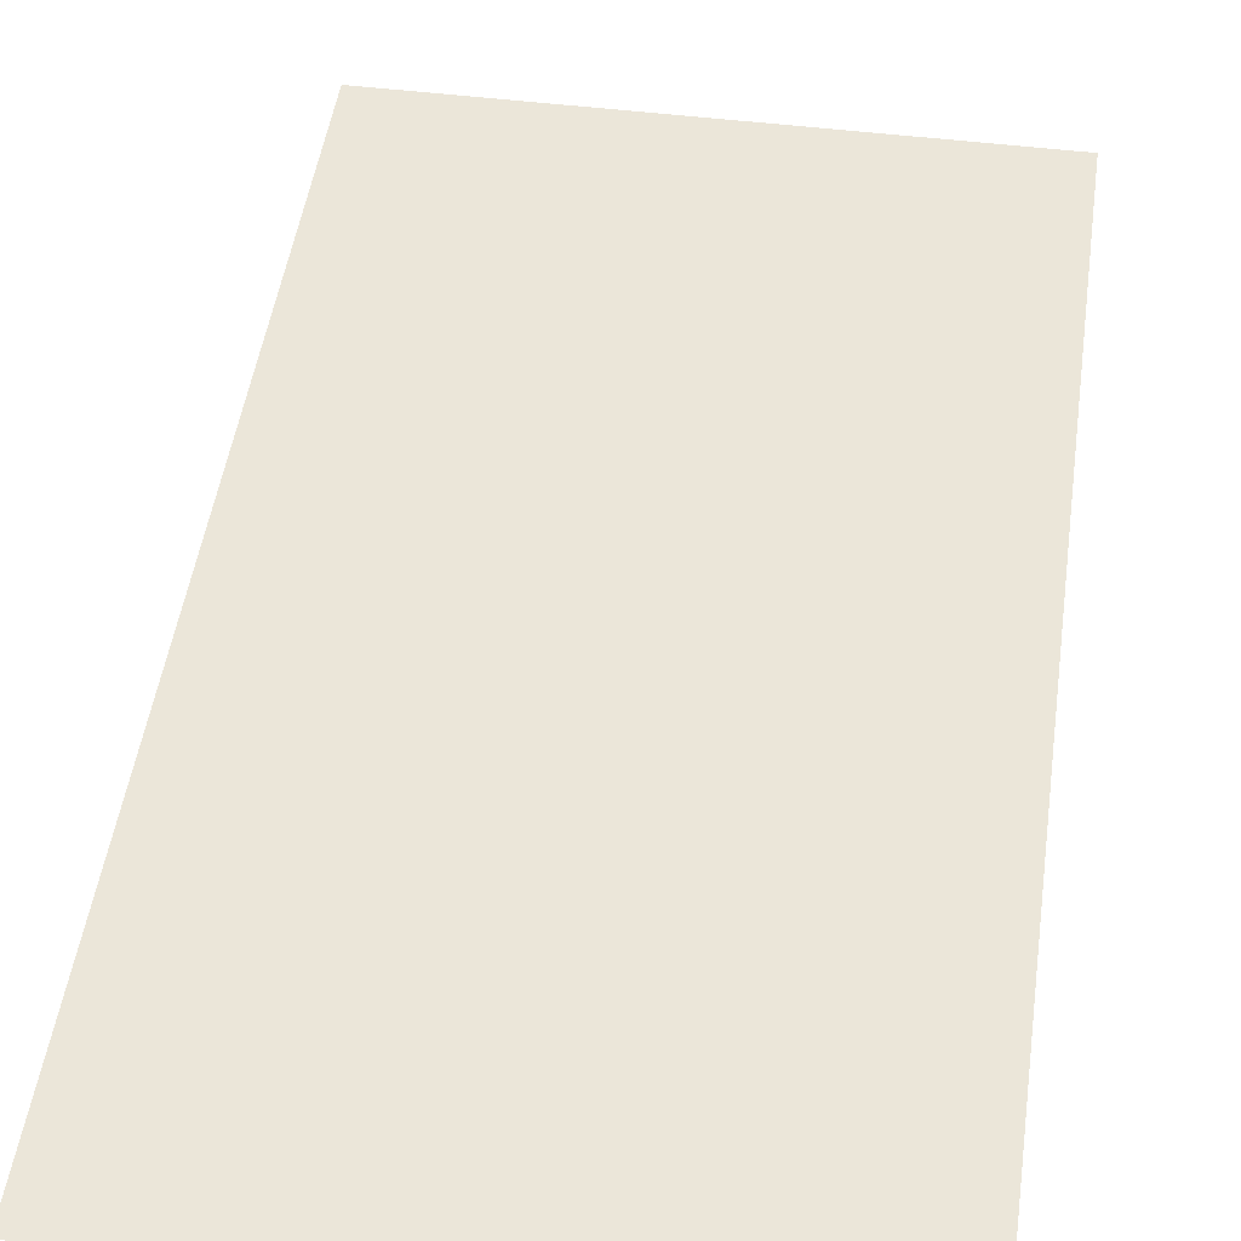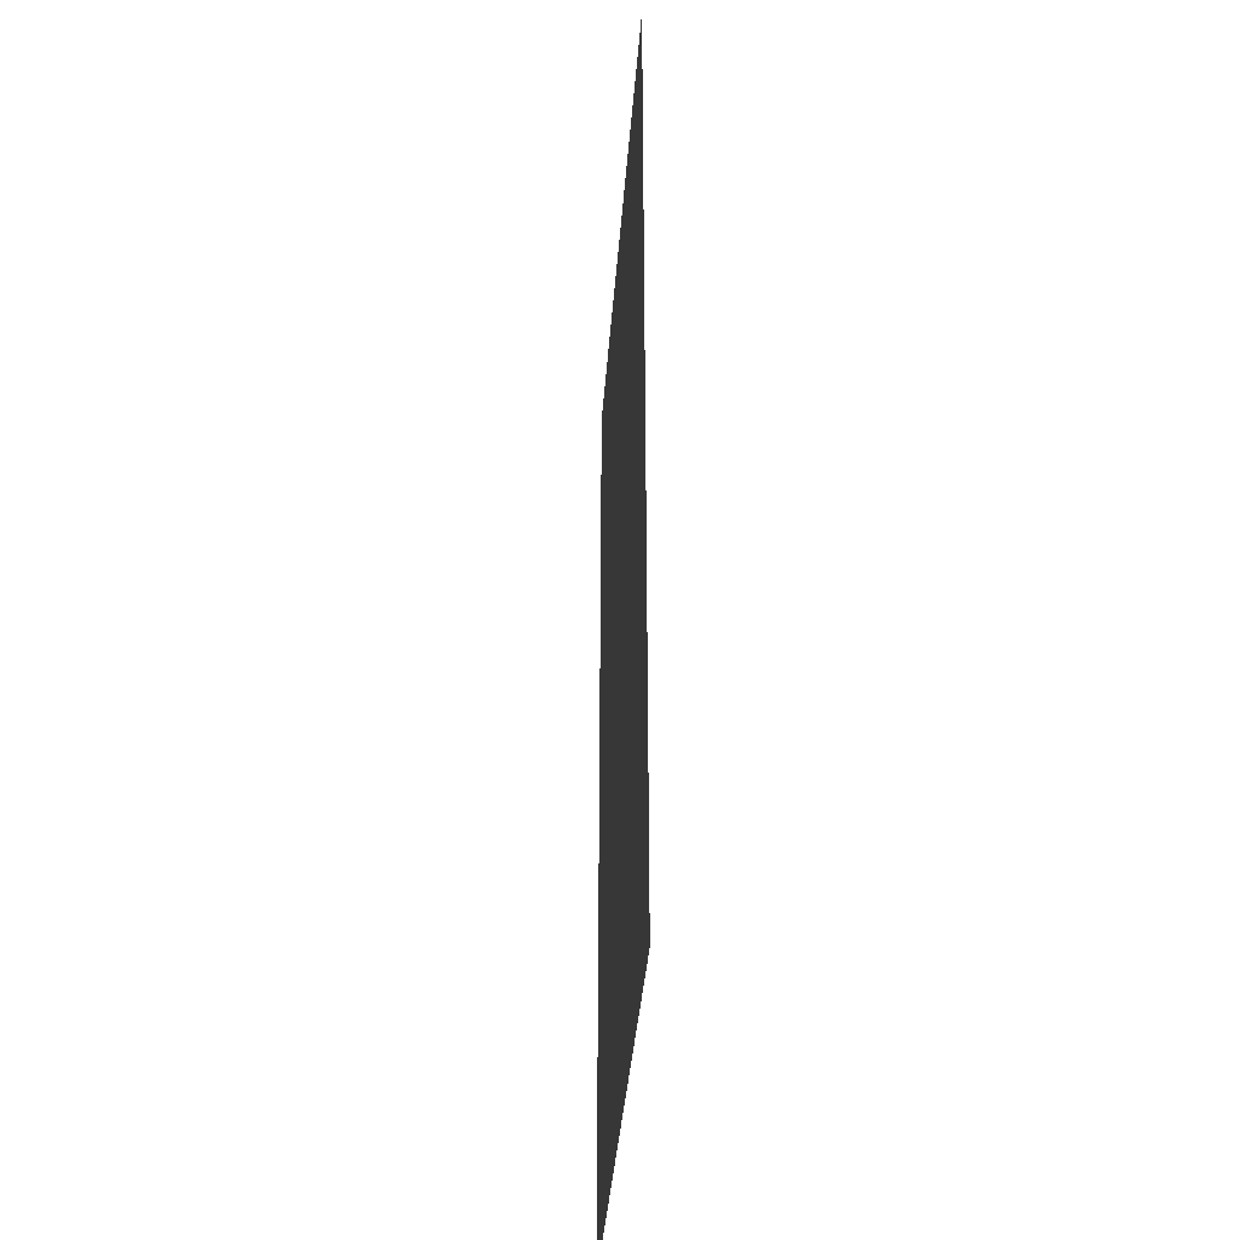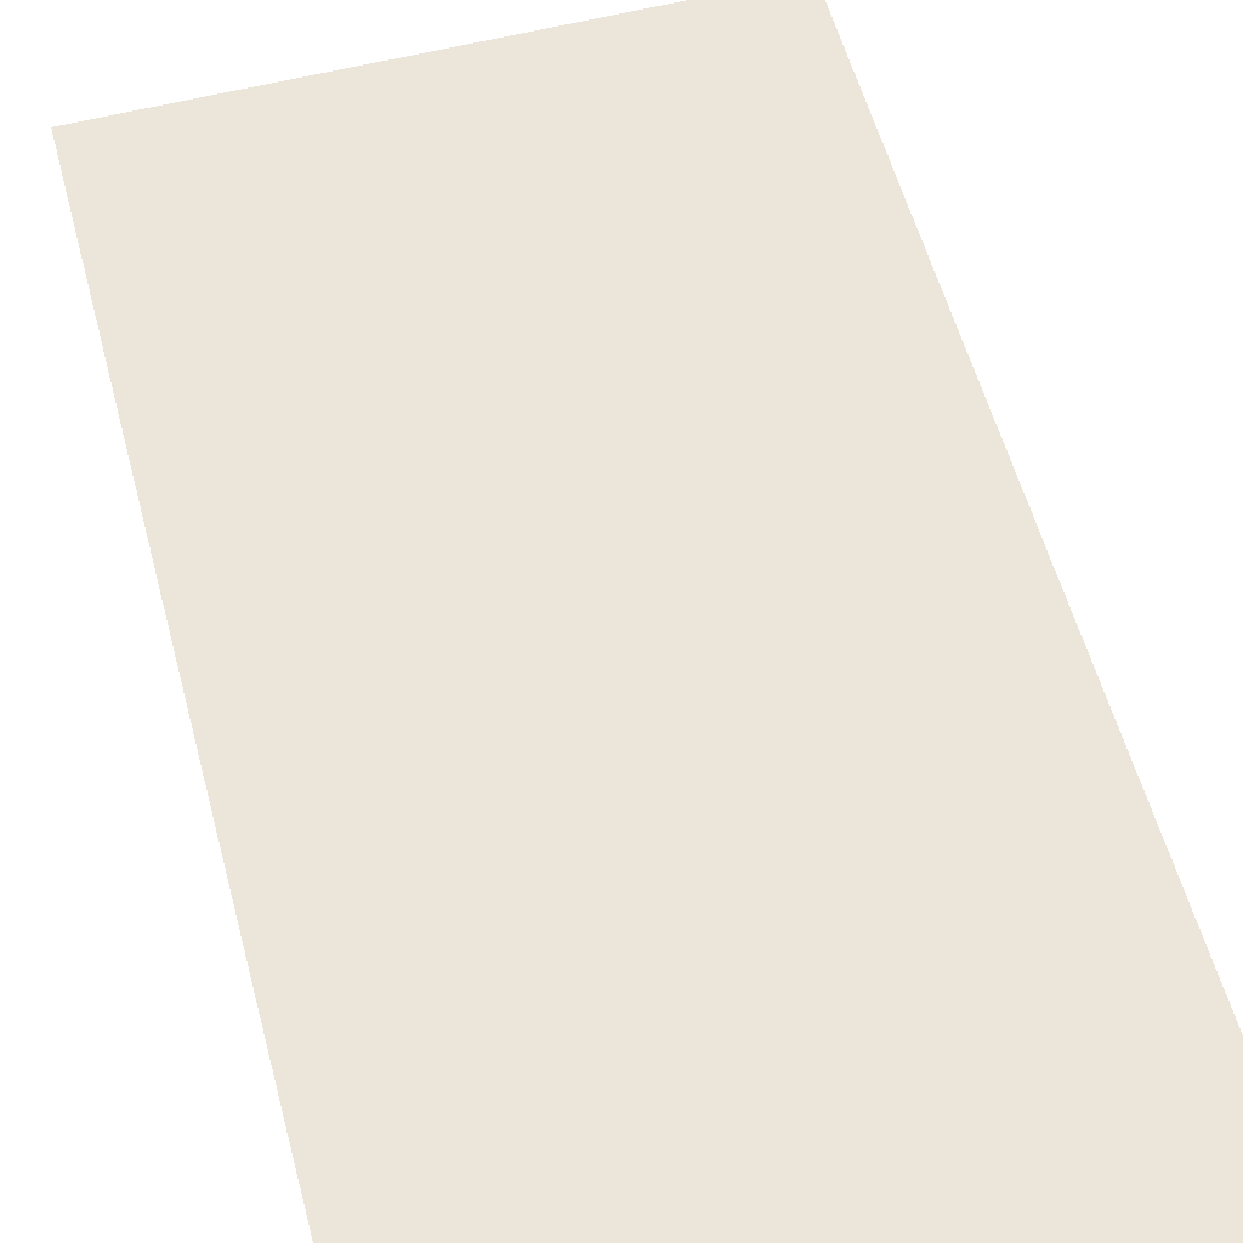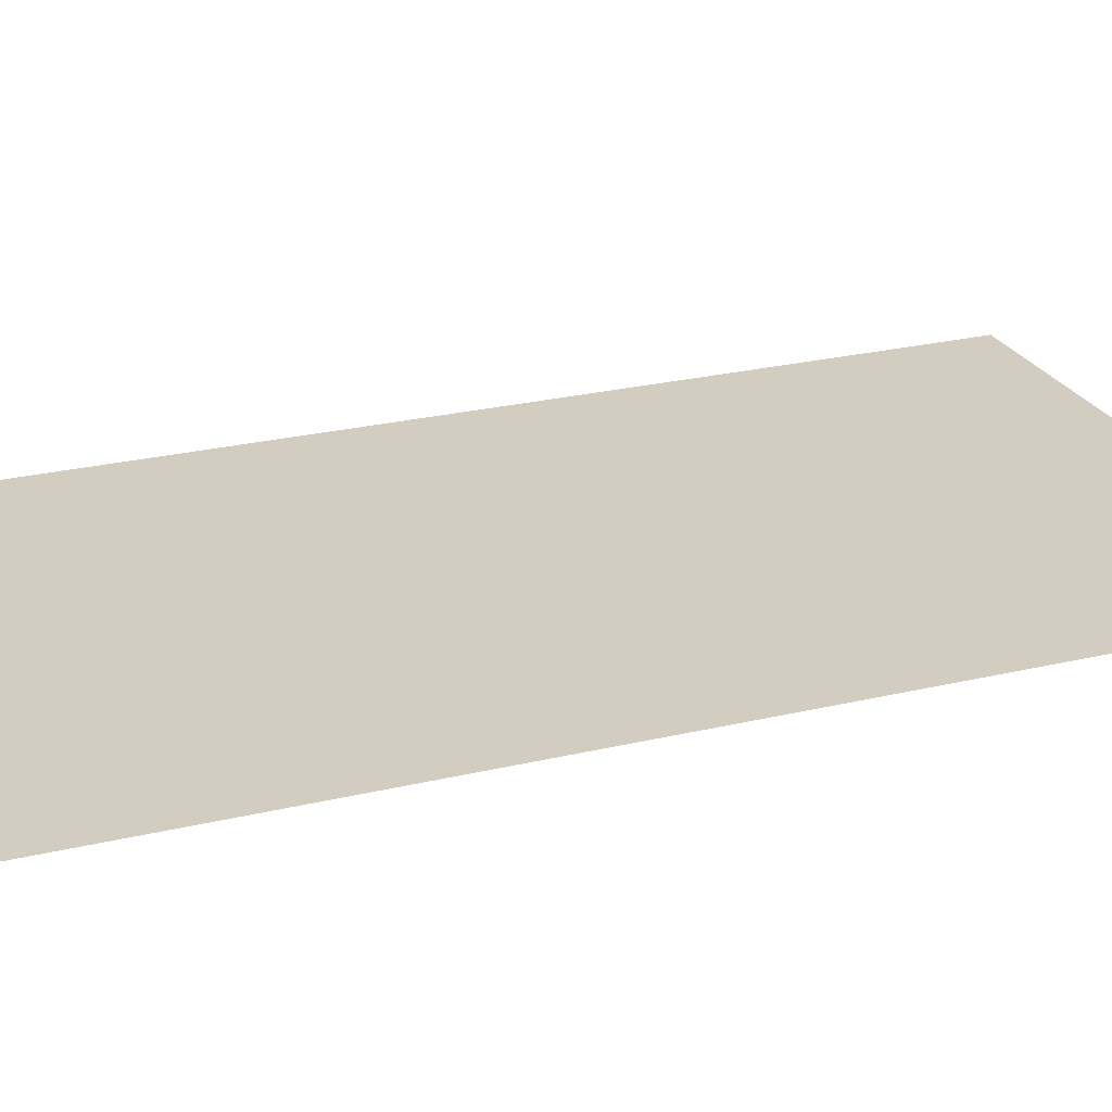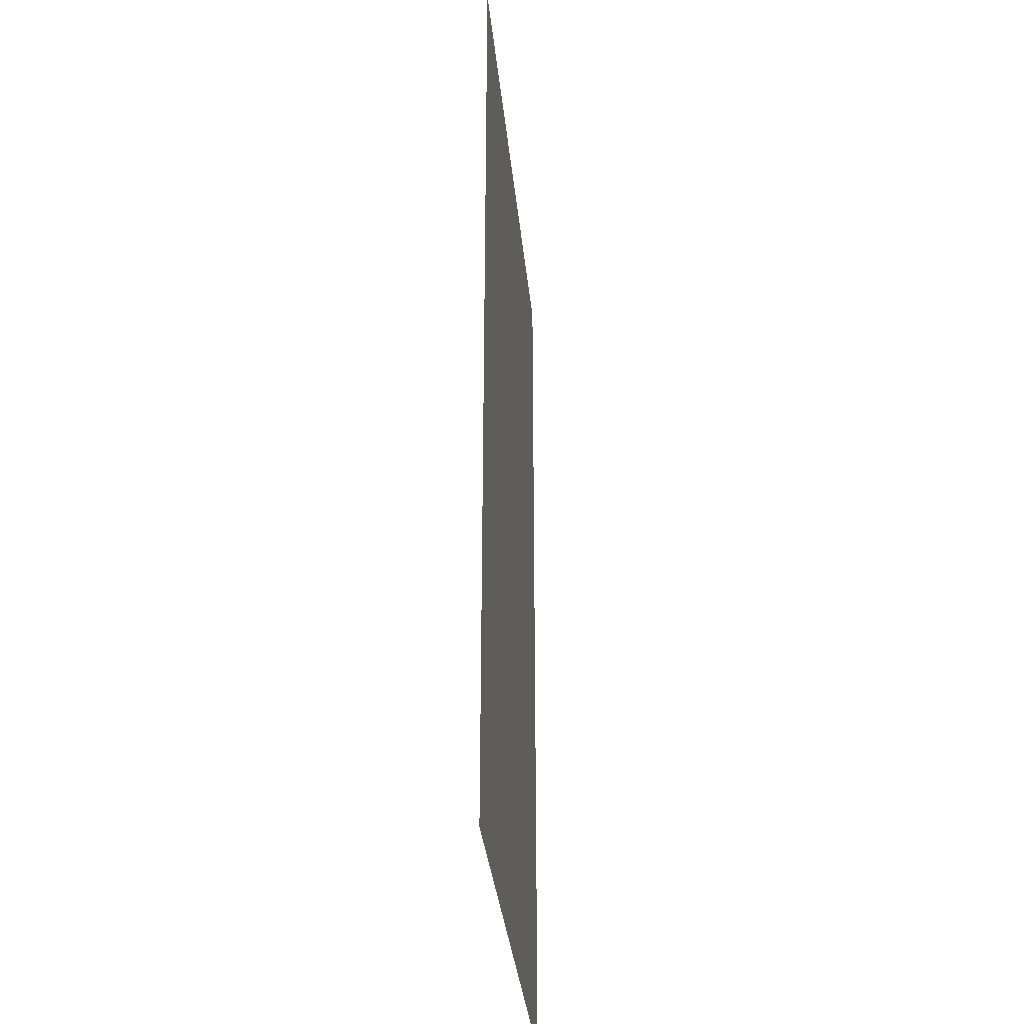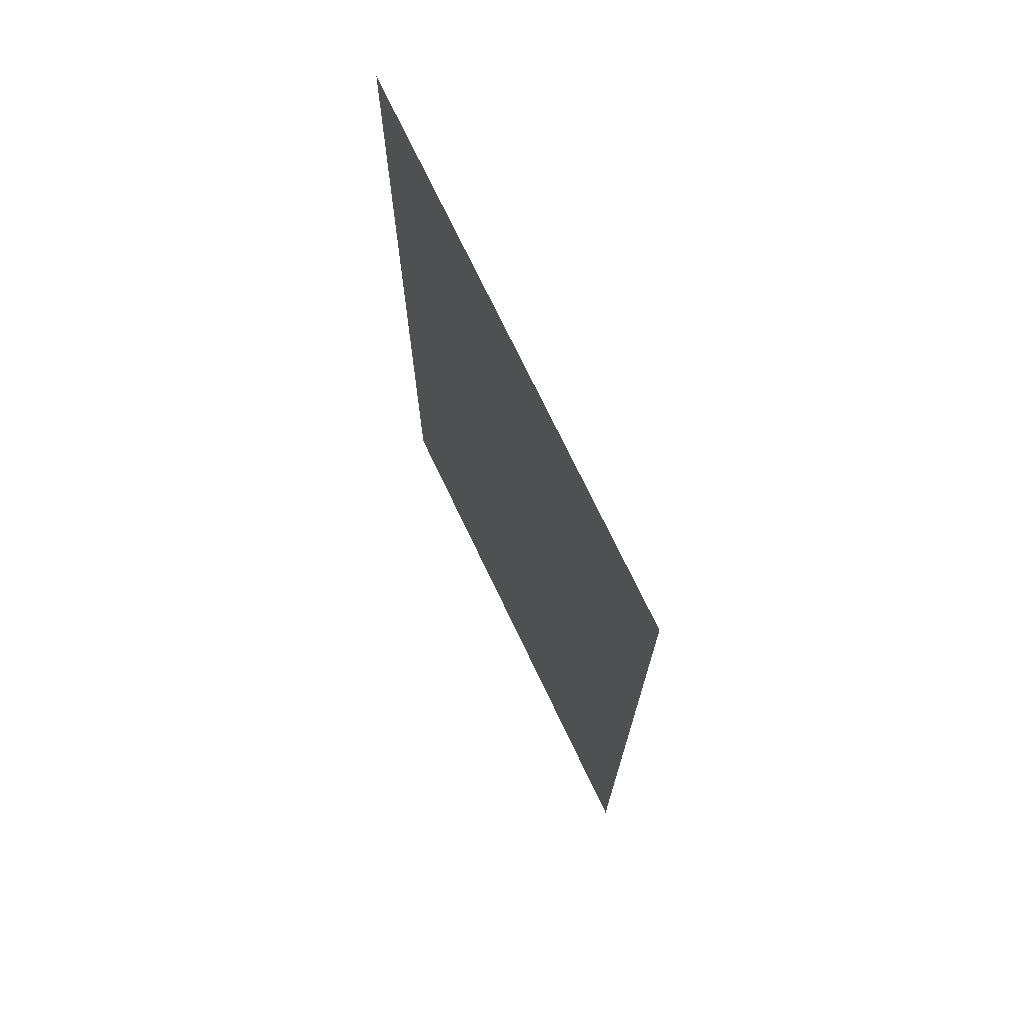
<metadata>
{"format":"obj","ext":"obj","renderer":"f3d","projection":"perspective","resolution":1024,"background":"white","views":[{"elev":47.8,"azim":-172.0,"up":"+Z"},{"elev":-38.1,"azim":-94.2,"up":"+Y"},{"elev":57.1,"azim":-15.0,"up":"+Z"},{"elev":24.8,"azim":68.6,"up":"+Z"},{"elev":-33.7,"azim":-84.4,"up":"+Y"},{"elev":73.2,"azim":-115.5,"up":"+Y"}]}
</metadata>
<code>
g Common_Prop_Poster_16
v -0.3297 3.815e-08 -5.965e-07
v -0.3297 1.185 -5.955e-07
v 0.3297 1.185 -5.955e-07
v 0.3297 3.815e-08 -5.965e-07
g Common_Prop_Poster_16_0
f 3 2 1
f 4 3 1

</code>
